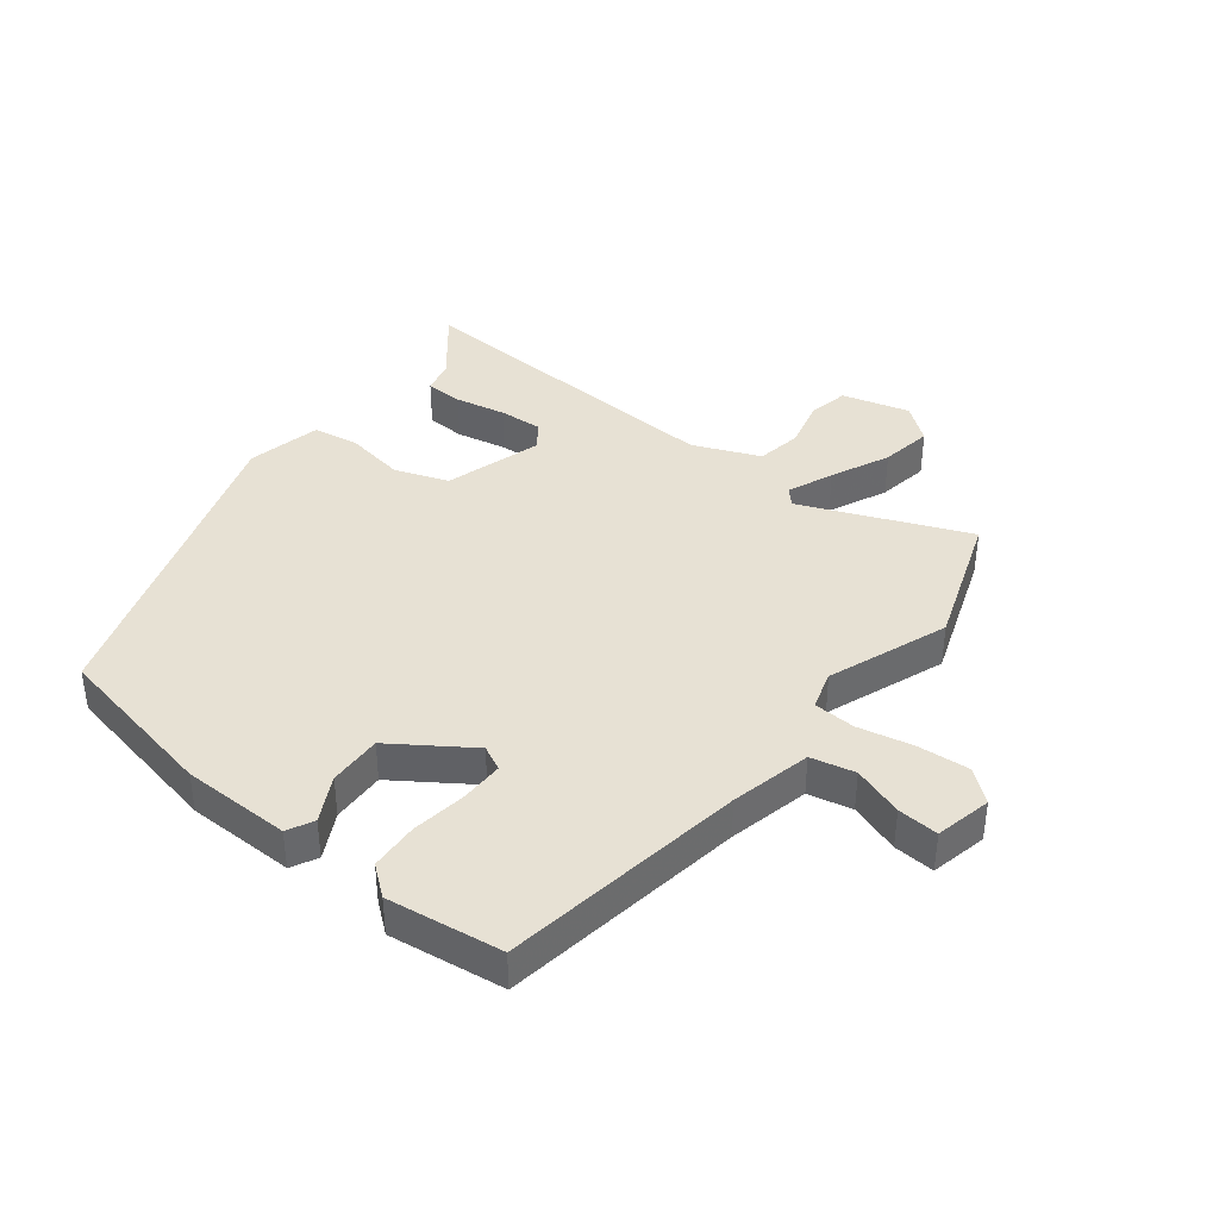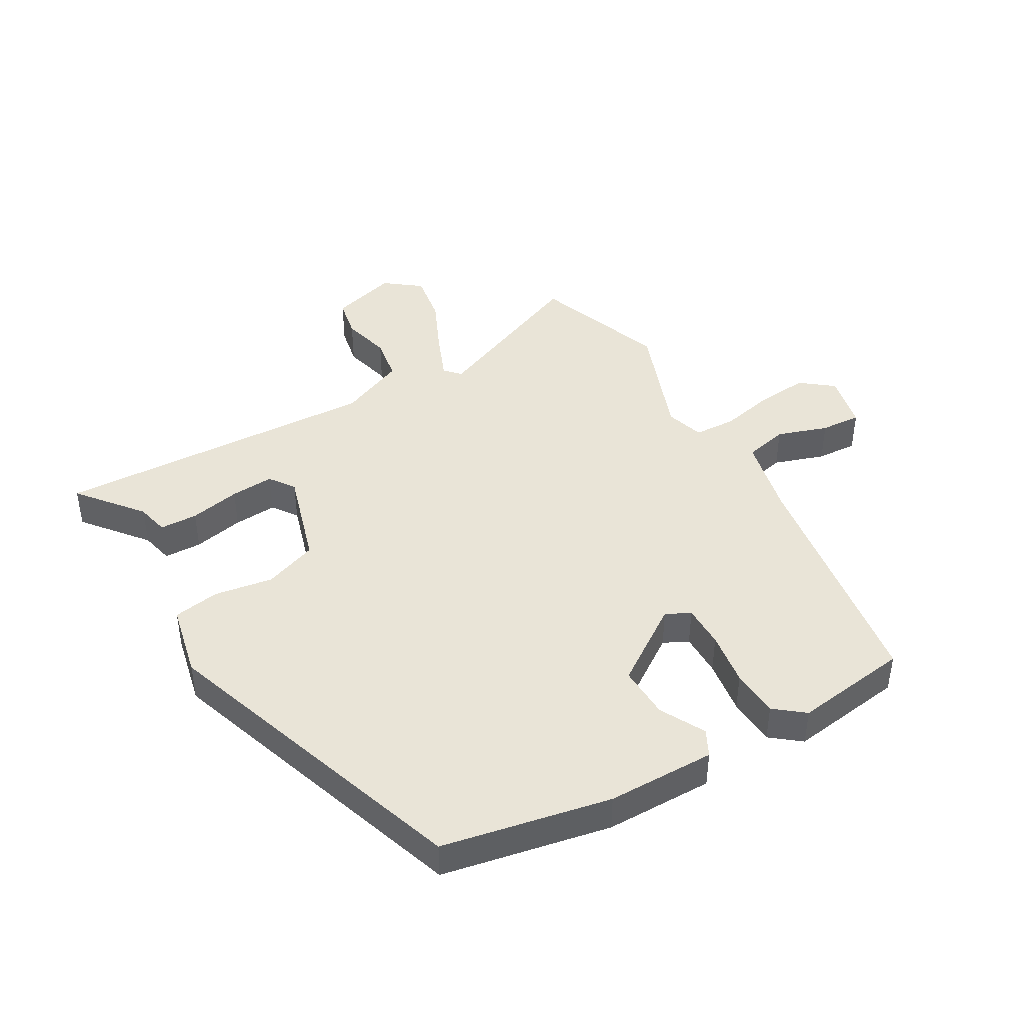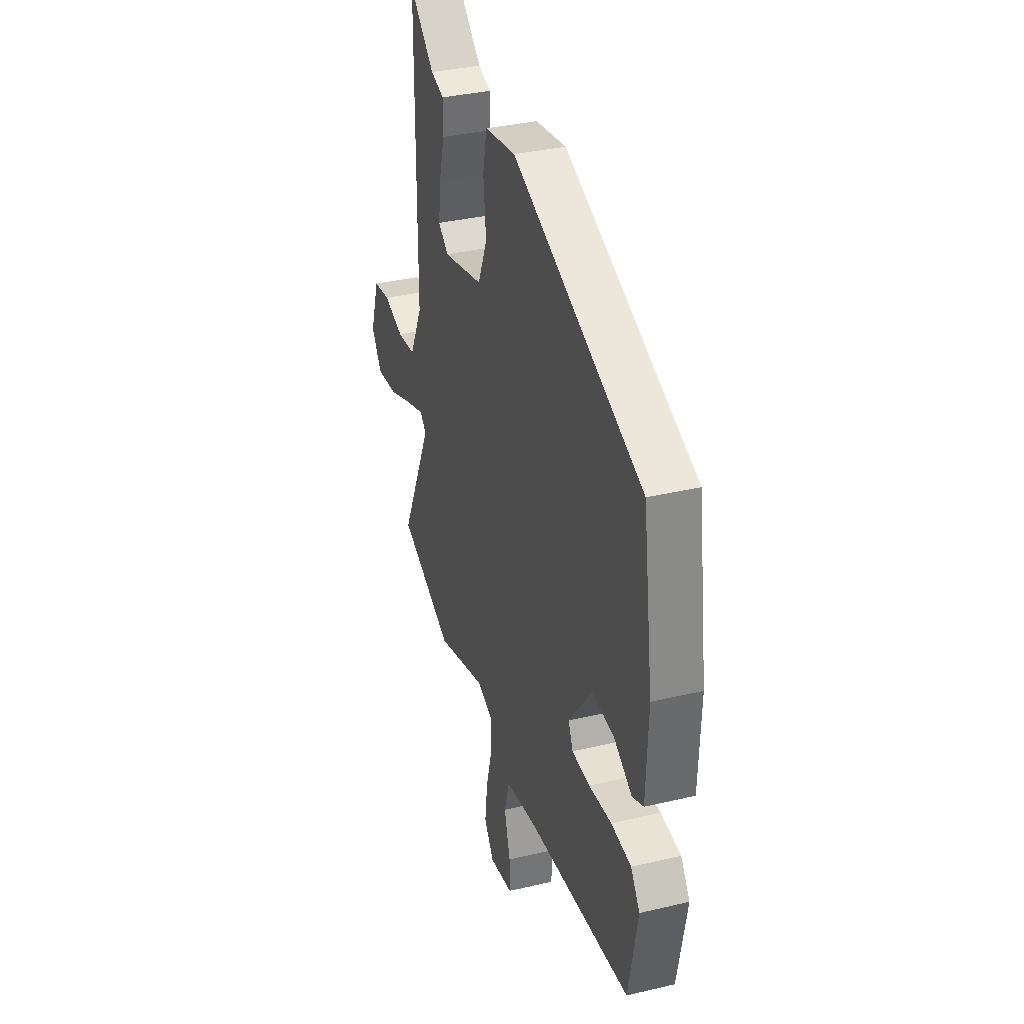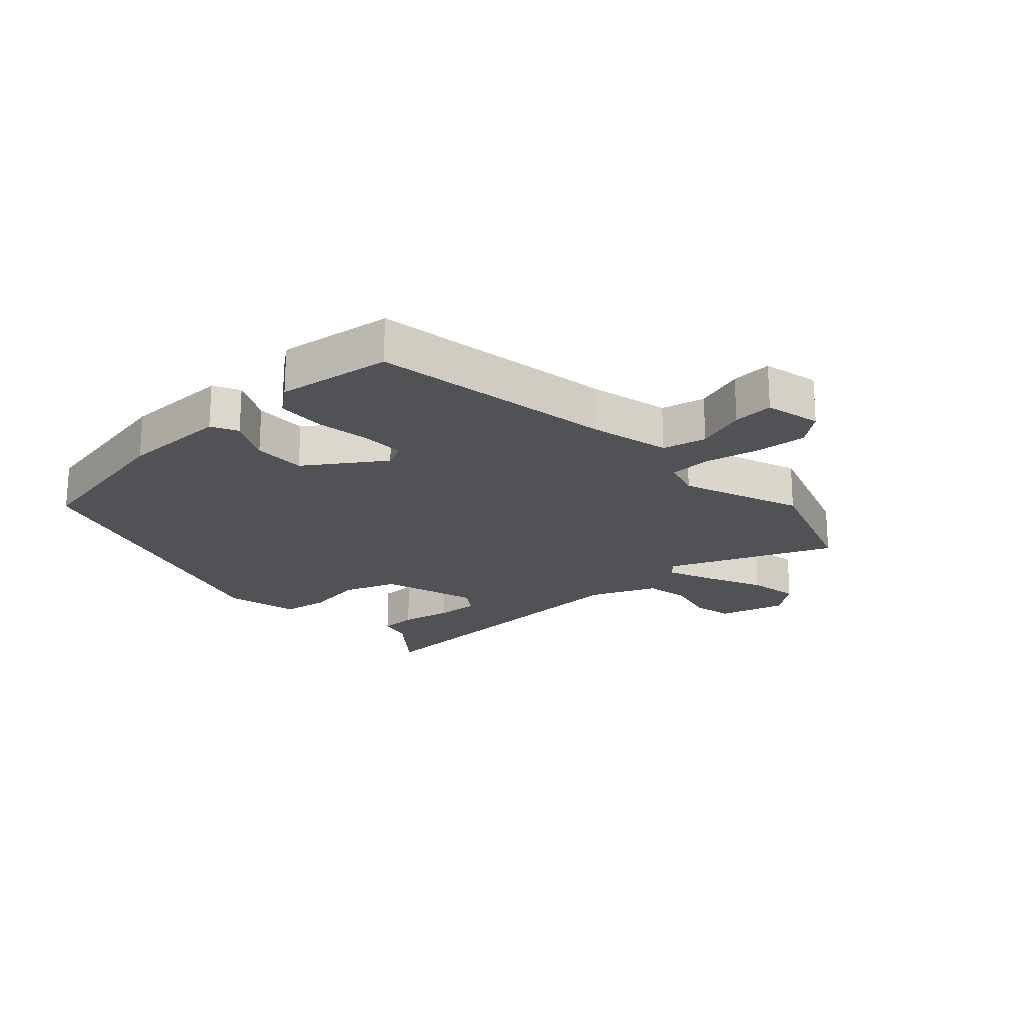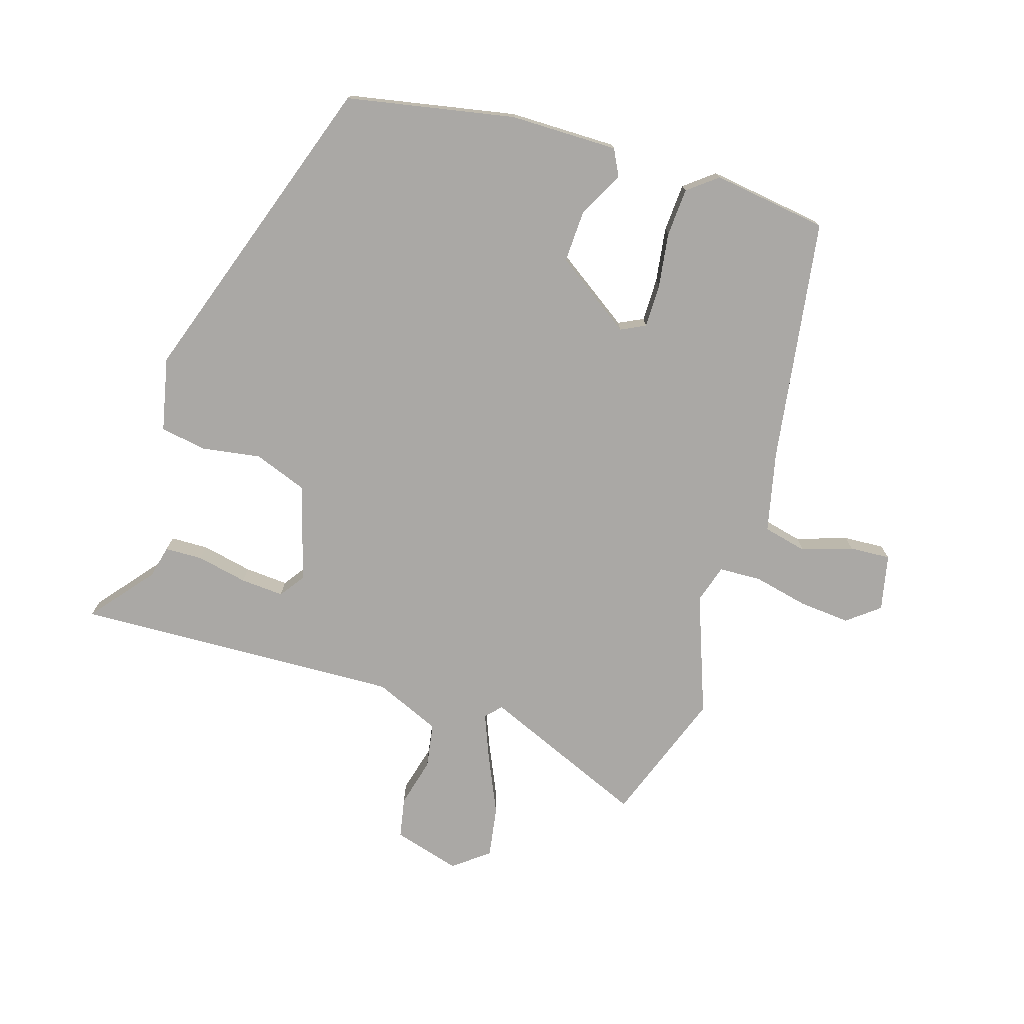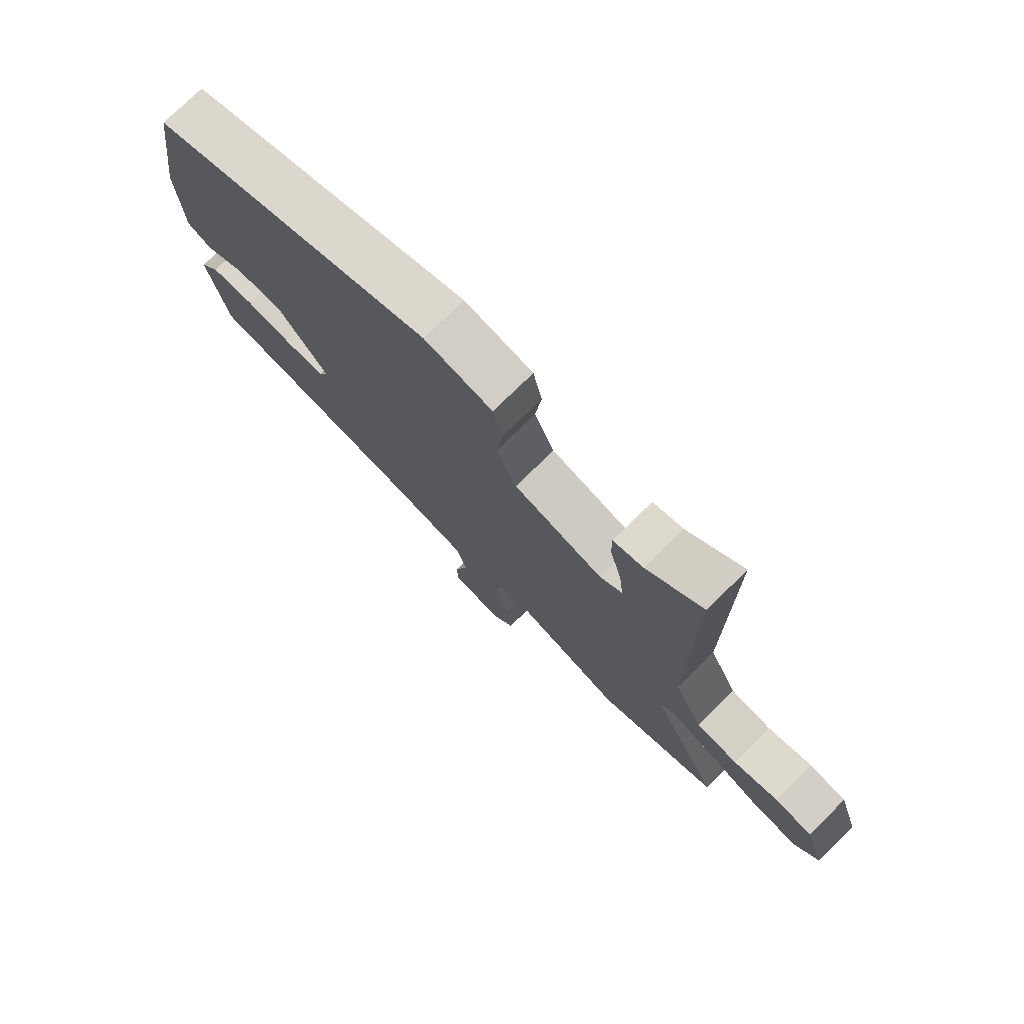
<metadata>
{"format":"obj","ext":"obj","renderer":"f3d","projection":"perspective","resolution":1024,"background":"white","views":[{"elev":39.6,"azim":130.9,"up":"+Y"},{"elev":43.3,"azim":62.6,"up":"+Y"},{"elev":35.1,"azim":72.5,"up":"+Z"},{"elev":-20.8,"azim":135.5,"up":"+Y"},{"elev":-75.2,"azim":75.2,"up":"+Y"},{"elev":76.3,"azim":-134.4,"up":"+Z"}]}
</metadata>
<code>
v -0.495 0.07 0.56
v -0.396 0.07 0.472
v -0.343 0.07 0.457
v -0.344 0.07 0.395
v -0.365 0.07 0.313
v -0.373 0.07 0.242
v -0.333 0.07 0.211
v -0.173 0.07 0.251
v -0.137 0.07 0.337
v -0.148 0.07 0.434
v -0.132 0.07 0.509
v -0.01 0.07 0.53
v 0.502 0.07 0.332
v 0.543 0.07 0.055
v 0.536 0.07 -0.122
v 0.492 0.07 -0.142
v 0.42 0.07 -0.1
v 0.333 0.07 -0.093
v 0.241 0.07 -0.215
v 0.259 0.07 -0.256
v 0.33 0.07 -0.259
v 0.42 0.07 -0.25
v 0.499 0.07 -0.258
v 0.535 0.07 -0.308
v 0.5 0.07 -0.495
v 0.097 0.07 -0.538
v -0.036 0.07 -0.562
v -0.056 0.07 -0.633
v -0.032 0.07 -0.717
v -0.031 0.07 -0.784
v -0.124 0.07 -0.8
v -0.163 0.07 -0.746
v -0.152 0.07 -0.662
v -0.128 0.07 -0.573
v -0.128 0.07 -0.504
v -0.19 0.07 -0.482
v -0.389 0.07 -0.546
v -0.604 0.07 -0.457
v -0.479 0.07 -0.193
v -0.503 0.07 -0.168
v -0.579 0.07 -0.195
v -0.676 0.07 -0.234
v -0.761 0.07 -0.244
v -0.803 0.07 -0.184
v -0.767 0.07 -0.076
v -0.7 0.07 -0.066
v -0.621 0.07 -0.09
v -0.547 0.07 -0.081
v -0.496 0.07 0.025
v -0.495 0 0.56
v -0.396 0 0.472
v -0.343 0 0.457
v -0.344 0 0.395
v -0.365 0 0.313
v -0.373 0 0.242
v -0.333 0 0.211
v -0.173 0 0.251
v -0.137 0 0.337
v -0.148 0 0.434
v -0.132 0 0.509
v -0.01 0 0.53
v 0.502 0 0.332
v 0.543 0 0.055
v 0.536 0 -0.122
v 0.492 0 -0.142
v 0.42 0 -0.1
v 0.333 0 -0.093
v 0.241 0 -0.215
v 0.259 0 -0.256
v 0.33 0 -0.259
v 0.42 0 -0.25
v 0.499 0 -0.258
v 0.535 0 -0.308
v 0.5 0 -0.495
v 0.097 0 -0.538
v -0.036 0 -0.562
v -0.056 0 -0.633
v -0.032 0 -0.717
v -0.031 0 -0.784
v -0.124 0 -0.8
v -0.163 0 -0.746
v -0.152 0 -0.662
v -0.128 0 -0.573
v -0.128 0 -0.504
v -0.19 0 -0.482
v -0.389 0 -0.546
v -0.604 0 -0.457
v -0.479 0 -0.193
v -0.503 0 -0.168
v -0.579 0 -0.195
v -0.676 0 -0.234
v -0.761 0 -0.244
v -0.803 0 -0.184
v -0.767 0 -0.076
v -0.7 0 -0.066
v -0.621 0 -0.09
v -0.547 0 -0.081
v -0.496 0 0.025
f 44 45 46 47
f 44 47 48
f 41 42 43 44
f 40 41 44 48
f 39 40 48 49
f 36 37 38 39
f 35 36 39 49
f 31 32 33 34
f 31 34 35
f 28 29 30 31
f 27 28 31 35
f 26 27 35 49
f 21 22 23 24
f 20 21 24 25
f 14 15 16 17
f 14 17 18
f 13 14 18
f 12 13 18 19
f 9 10 11 12
f 8 9 12 19
f 2 3 4 5
f 2 5 6
f 1 2 6
f 49 1 6
f 20 25 26 49
f 20 49 6 7
f 7 8 19 20
f 96 95 94 93
f 97 96 93
f 93 92 91 90
f 97 93 90 89
f 98 97 89 88
f 88 87 86 85
f 98 88 85 84
f 83 82 81 80
f 84 83 80
f 80 79 78 77
f 84 80 77 76
f 98 84 76 75
f 73 72 71 70
f 74 73 70 69
f 66 65 64 63
f 67 66 63
f 67 63 62
f 68 67 62 61
f 61 60 59 58
f 68 61 58 57
f 54 53 52 51
f 55 54 51
f 55 51 50
f 55 50 98
f 98 75 74 69
f 56 55 98 69
f 69 68 57 56
f 1 50 51 2
f 2 51 52 3
f 3 52 53 4
f 4 53 54 5
f 5 54 55 6
f 6 55 56 7
f 7 56 57 8
f 8 57 58 9
f 9 58 59 10
f 10 59 60 11
f 11 60 61 12
f 12 61 62 13
f 13 62 63 14
f 14 63 64 15
f 15 64 65 16
f 16 65 66 17
f 17 66 67 18
f 18 67 68 19
f 19 68 69 20
f 20 69 70 21
f 21 70 71 22
f 22 71 72 23
f 23 72 73 24
f 24 73 74 25
f 25 74 75 26
f 26 75 76 27
f 27 76 77 28
f 28 77 78 29
f 29 78 79 30
f 30 79 80 31
f 31 80 81 32
f 32 81 82 33
f 33 82 83 34
f 34 83 84 35
f 35 84 85 36
f 36 85 86 37
f 37 86 87 38
f 38 87 88 39
f 39 88 89 40
f 40 89 90 41
f 41 90 91 42
f 42 91 92 43
f 43 92 93 44
f 44 93 94 45
f 45 94 95 46
f 46 95 96 47
f 47 96 97 48
f 48 97 98 49
f 49 98 50 1

</code>
